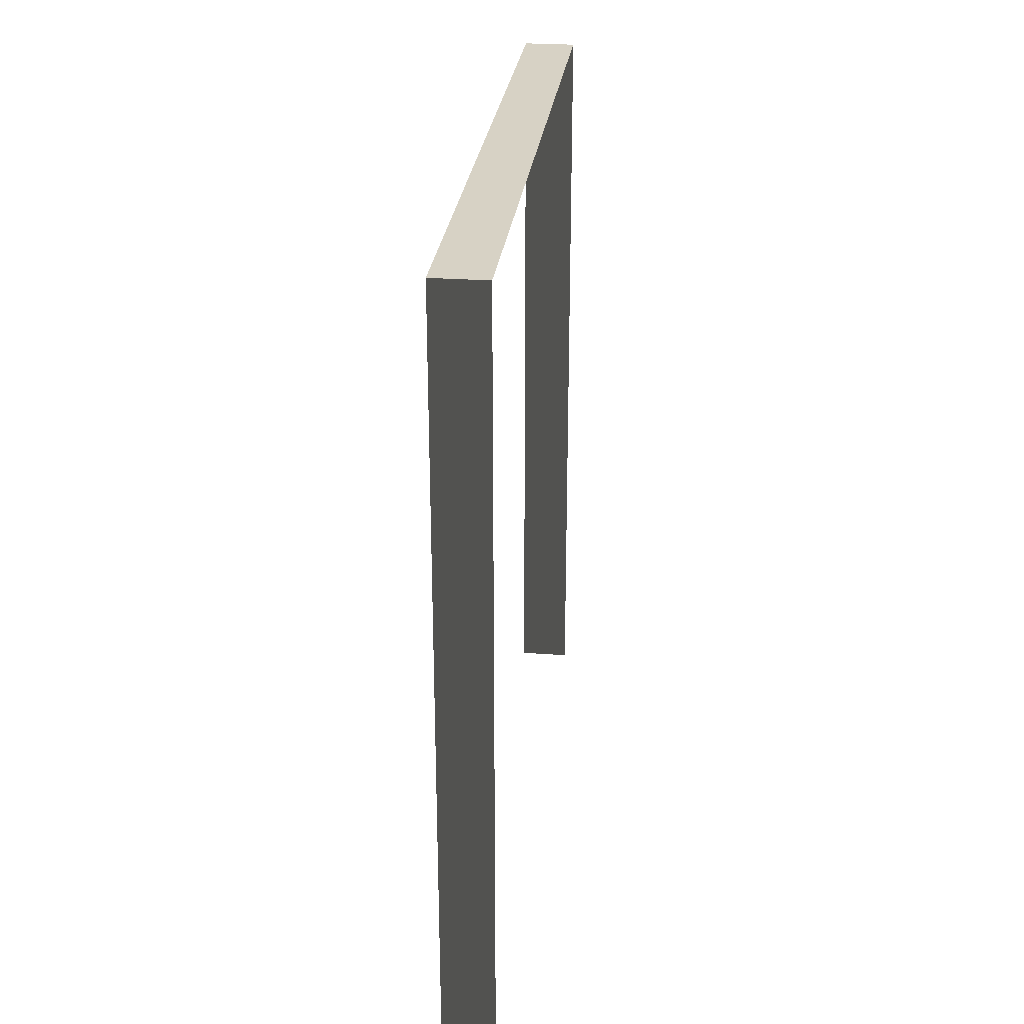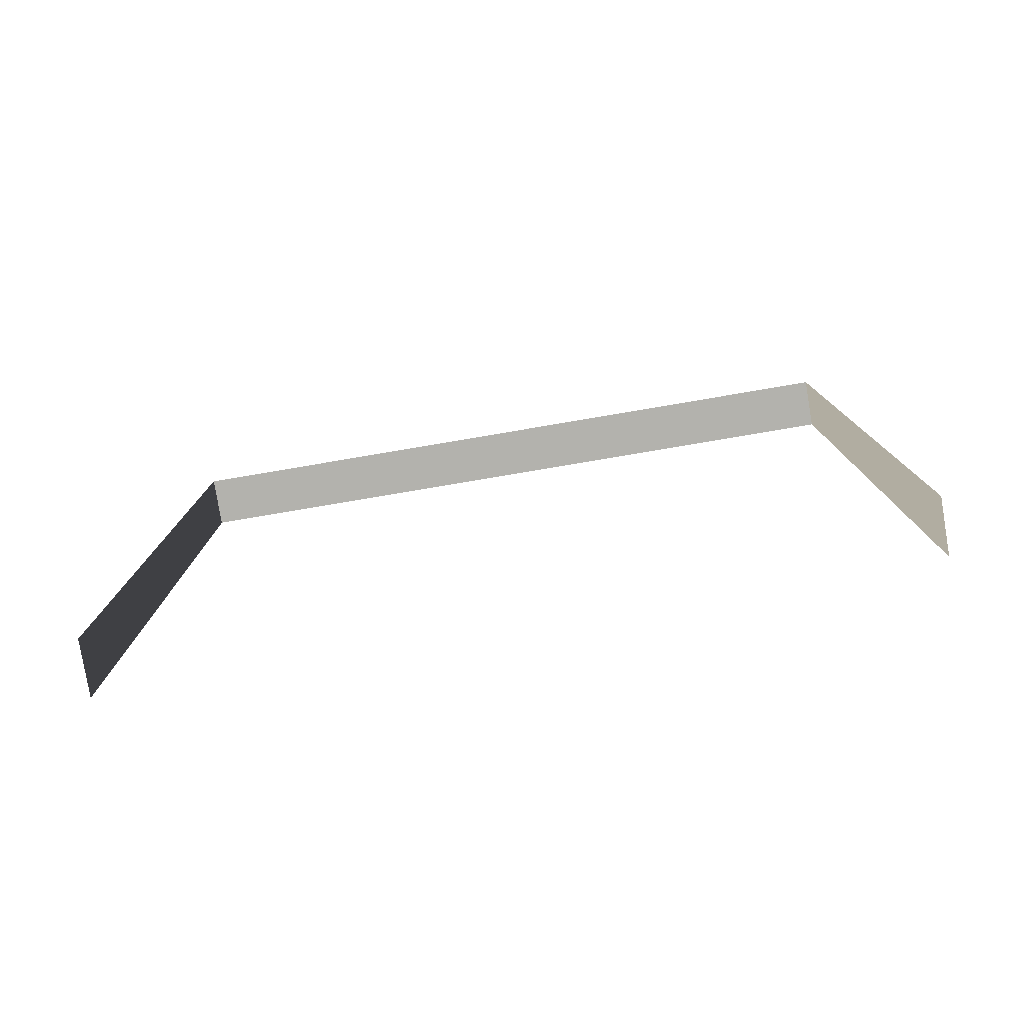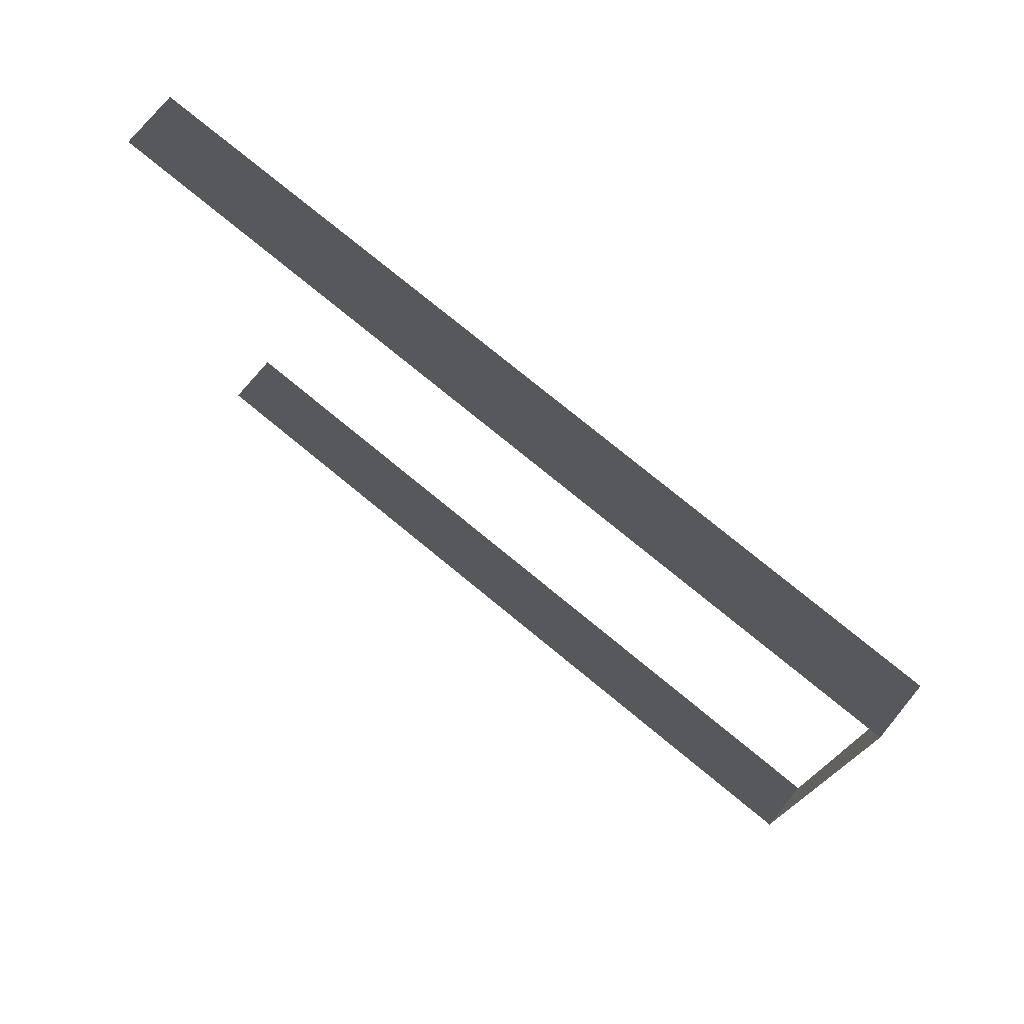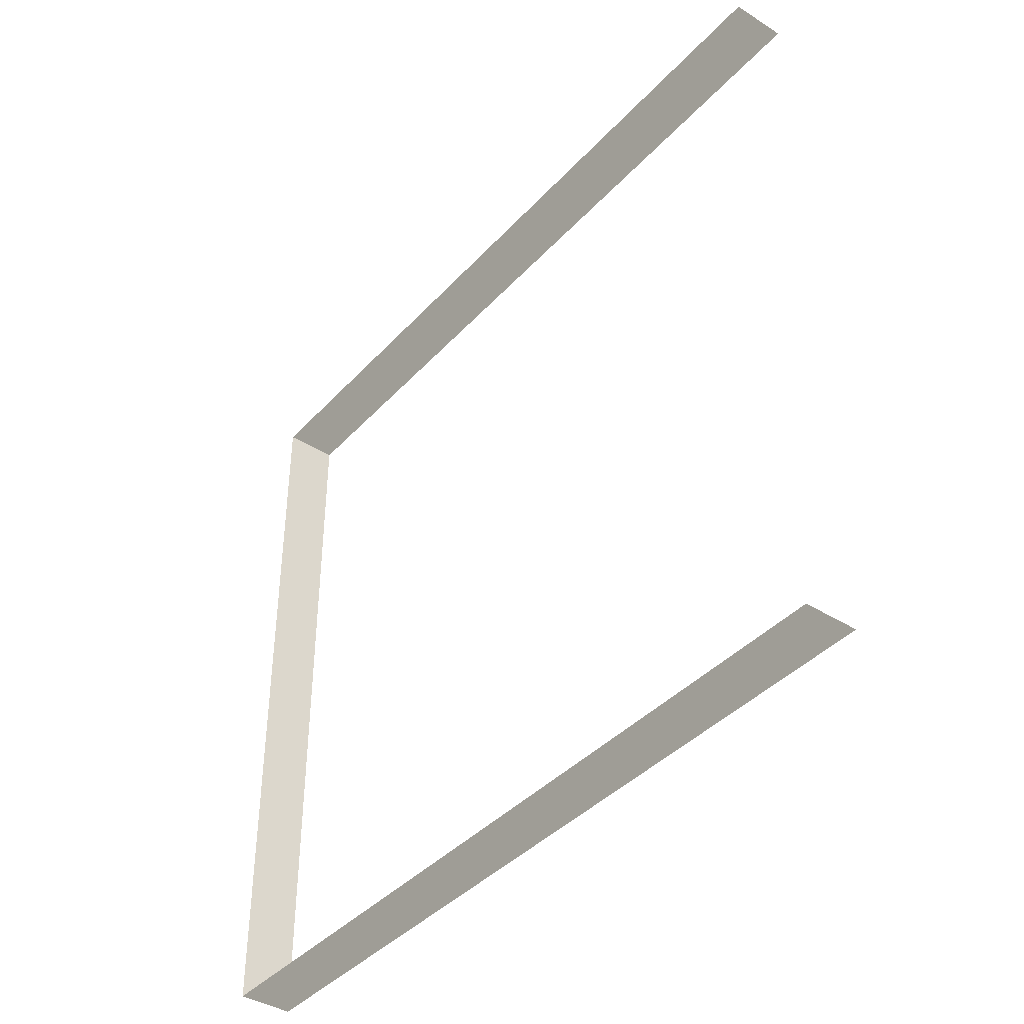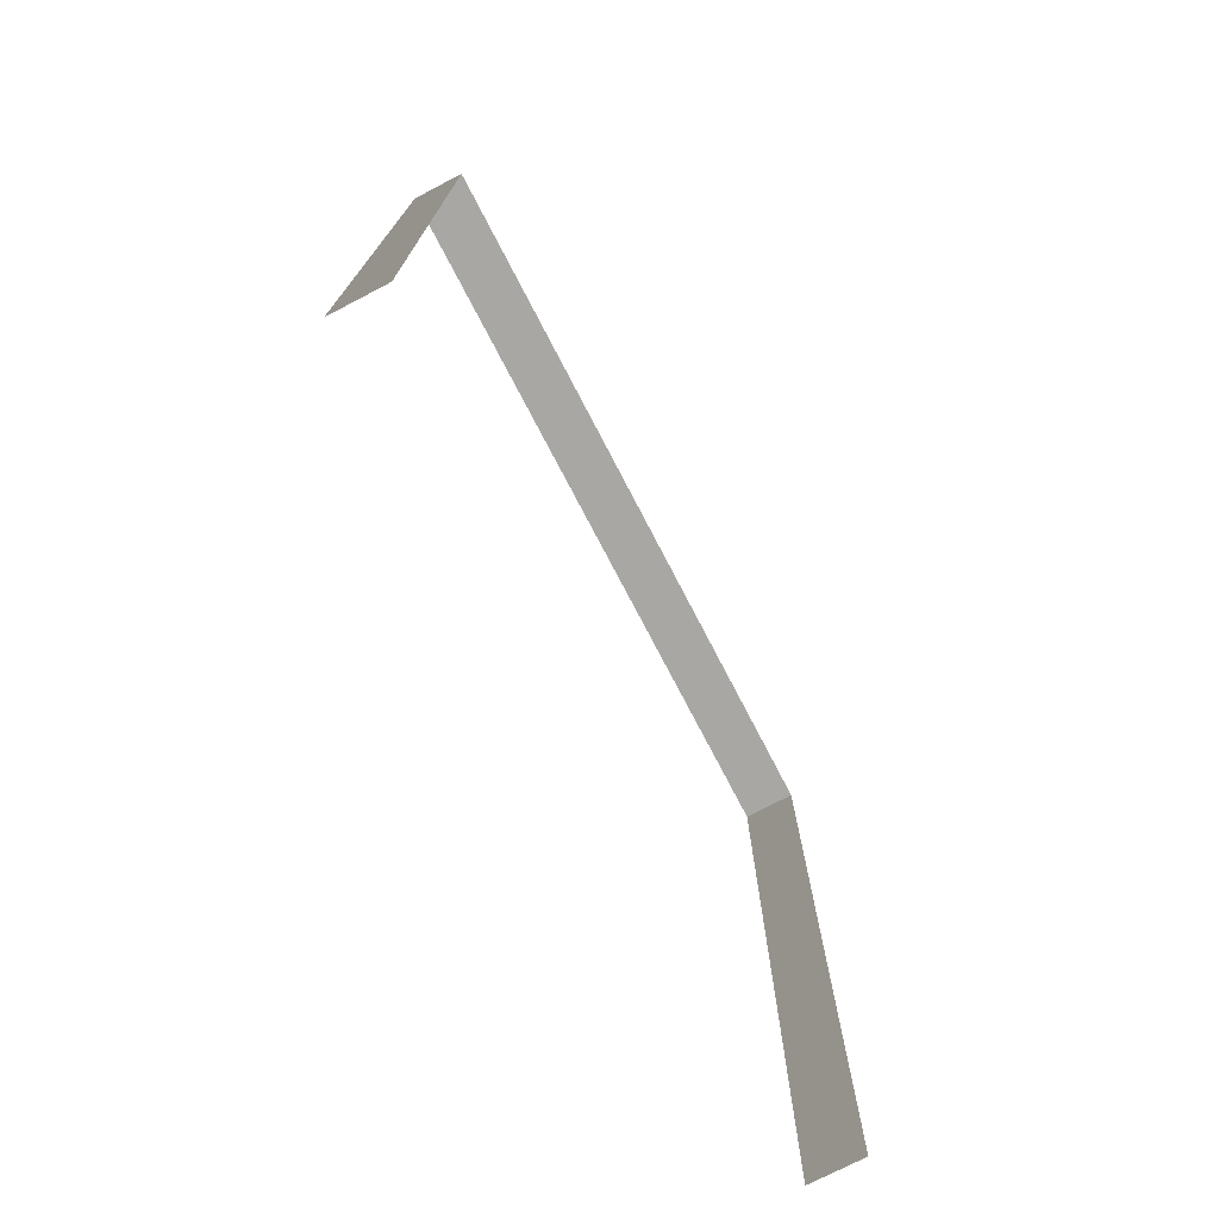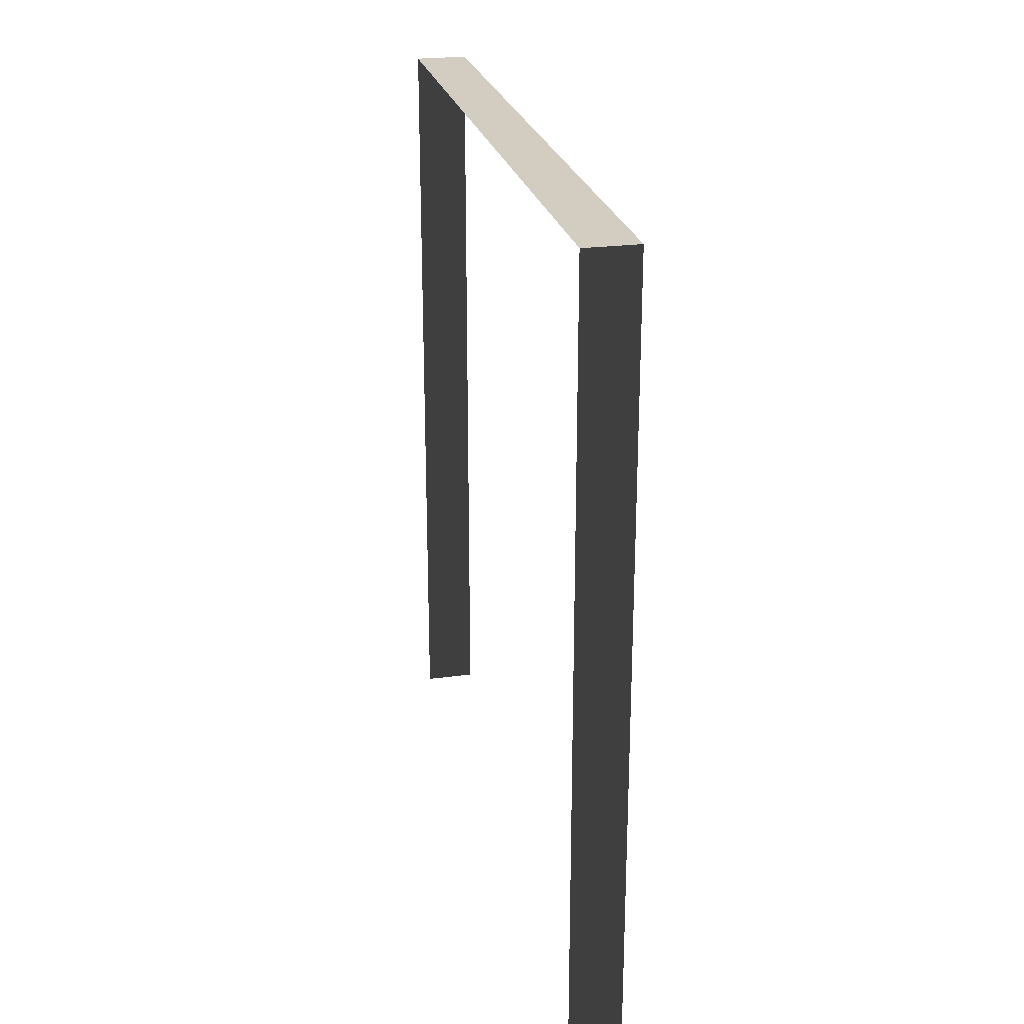
<metadata>
{"format":"obj","ext":"obj","renderer":"f3d","projection":"perspective","resolution":1024,"background":"white","views":[{"elev":27.3,"azim":-173.5,"up":"+Y"},{"elev":-79.4,"azim":-80.4,"up":"+Y"},{"elev":76.4,"azim":129.4,"up":"+Z"},{"elev":-40.3,"azim":-37.8,"up":"+Z"},{"elev":-74.5,"azim":27.5,"up":"+Y"},{"elev":24.4,"azim":-12.4,"up":"+Y"}]}
</metadata>
<code>
v -0.2 3 2.8
v -9.569e-07 3 8.032e-06
v -1.059e-06 3 2.8
v -0.2 3 8.266e-06
v -0.2 3 8.266e-06
v -9.569e-07 5.661e-08 8.163e-06
v -9.569e-07 3 8.032e-06
v -0.2 5.661e-08 8.397e-06
v -1.059e-06 3 2.8
v -0.2 -4.17e-07 2.8
v -0.2 3 2.8
v -1.059e-06 -4.17e-07 2.8
g wall01_interior_8861_794
f 1 3 2
f 2 4 1
f 5 7 6
f 6 8 5
f 9 11 10
f 10 12 9

</code>
